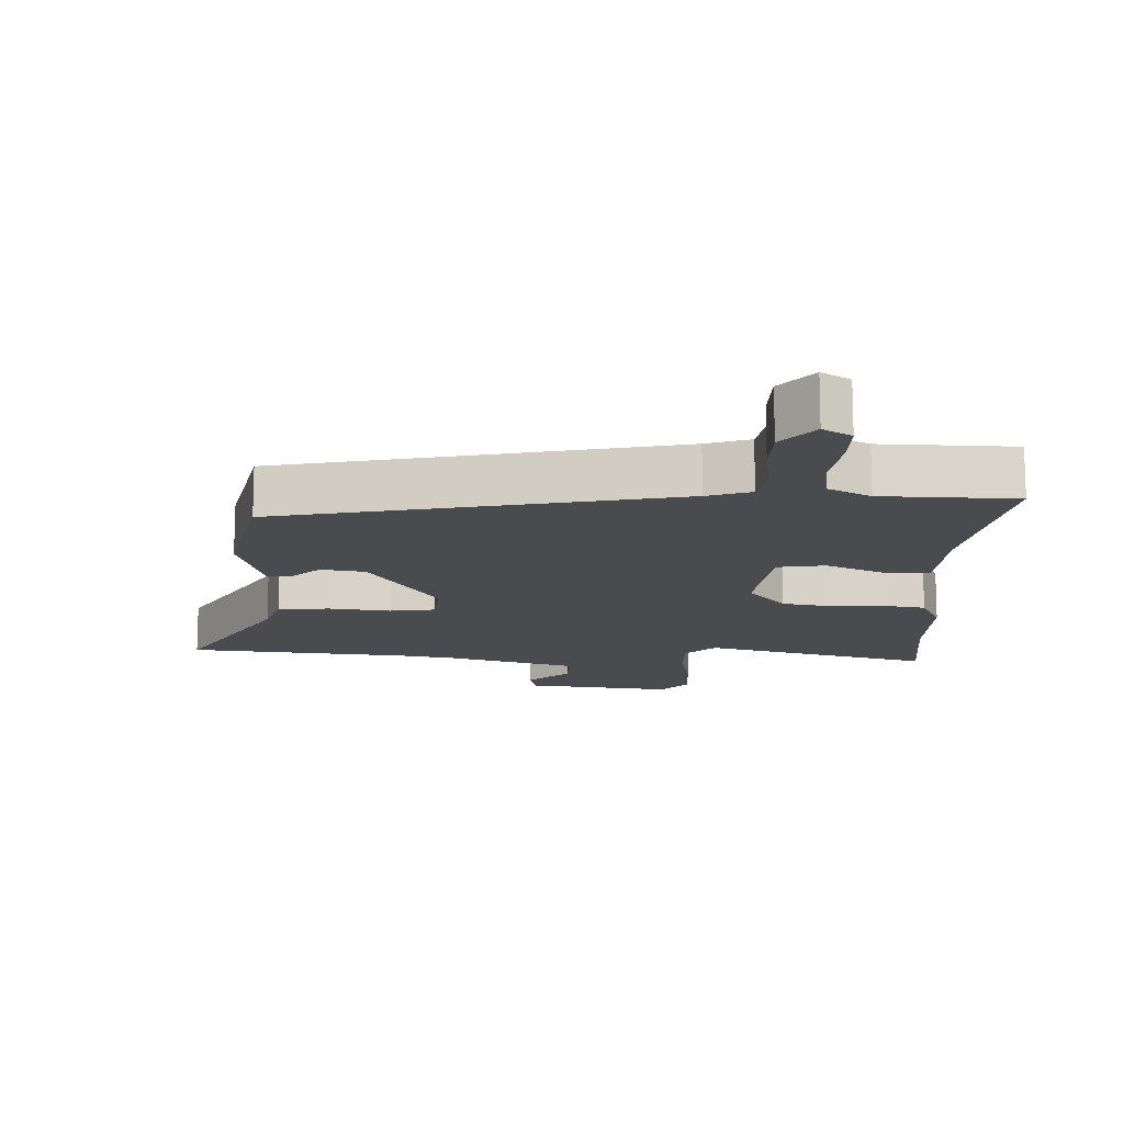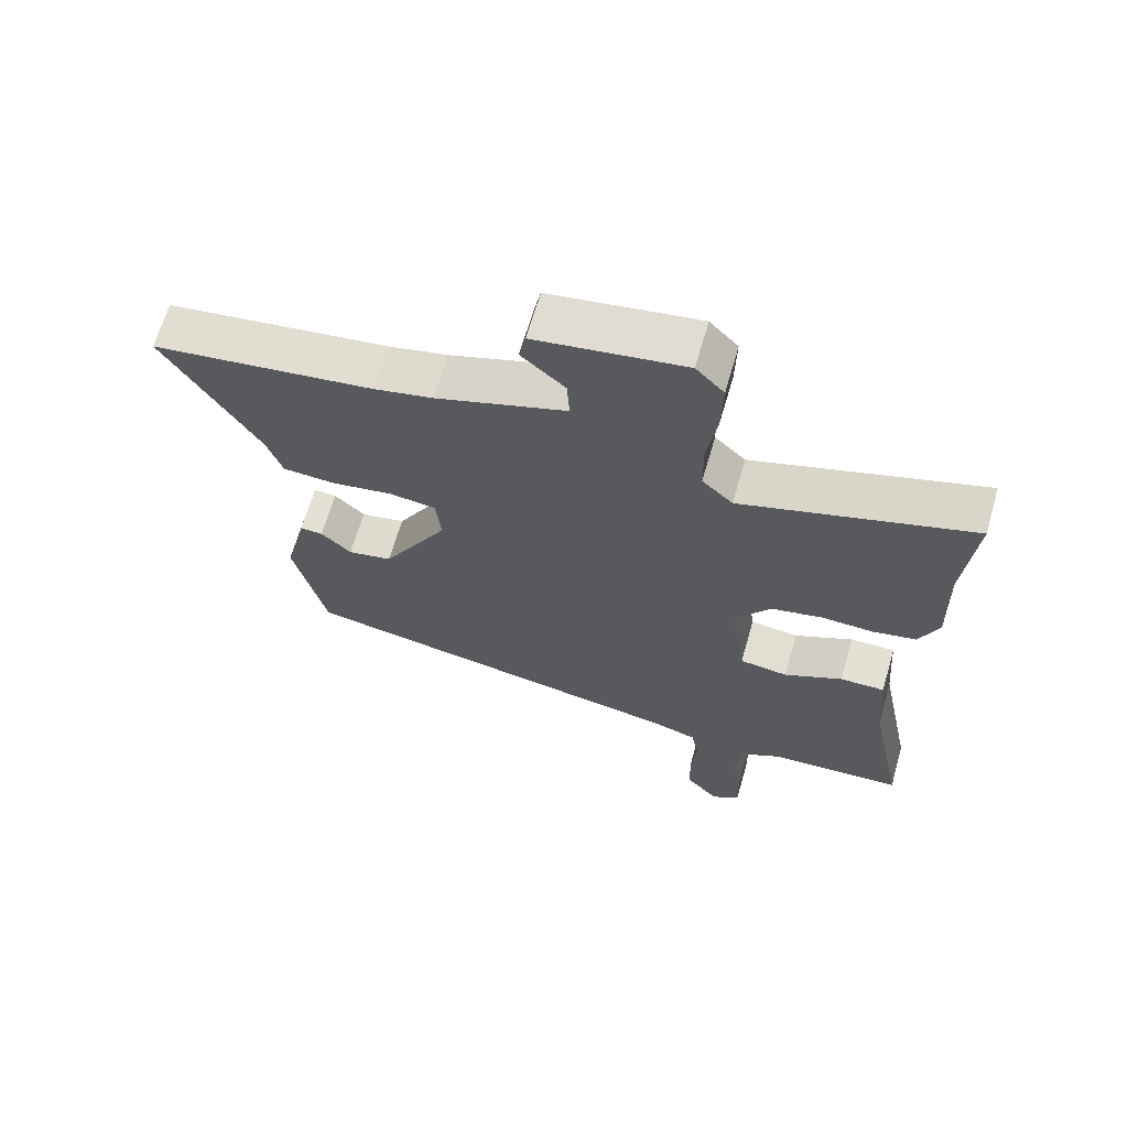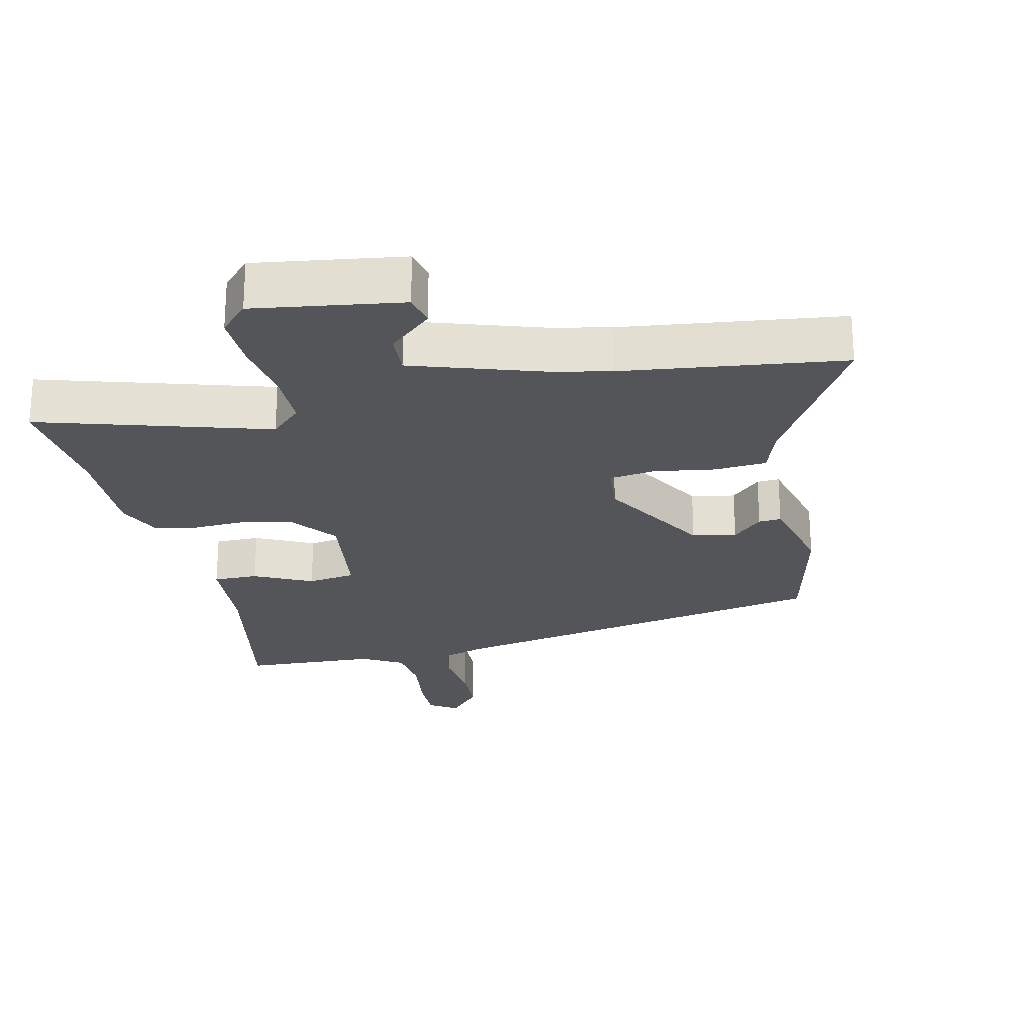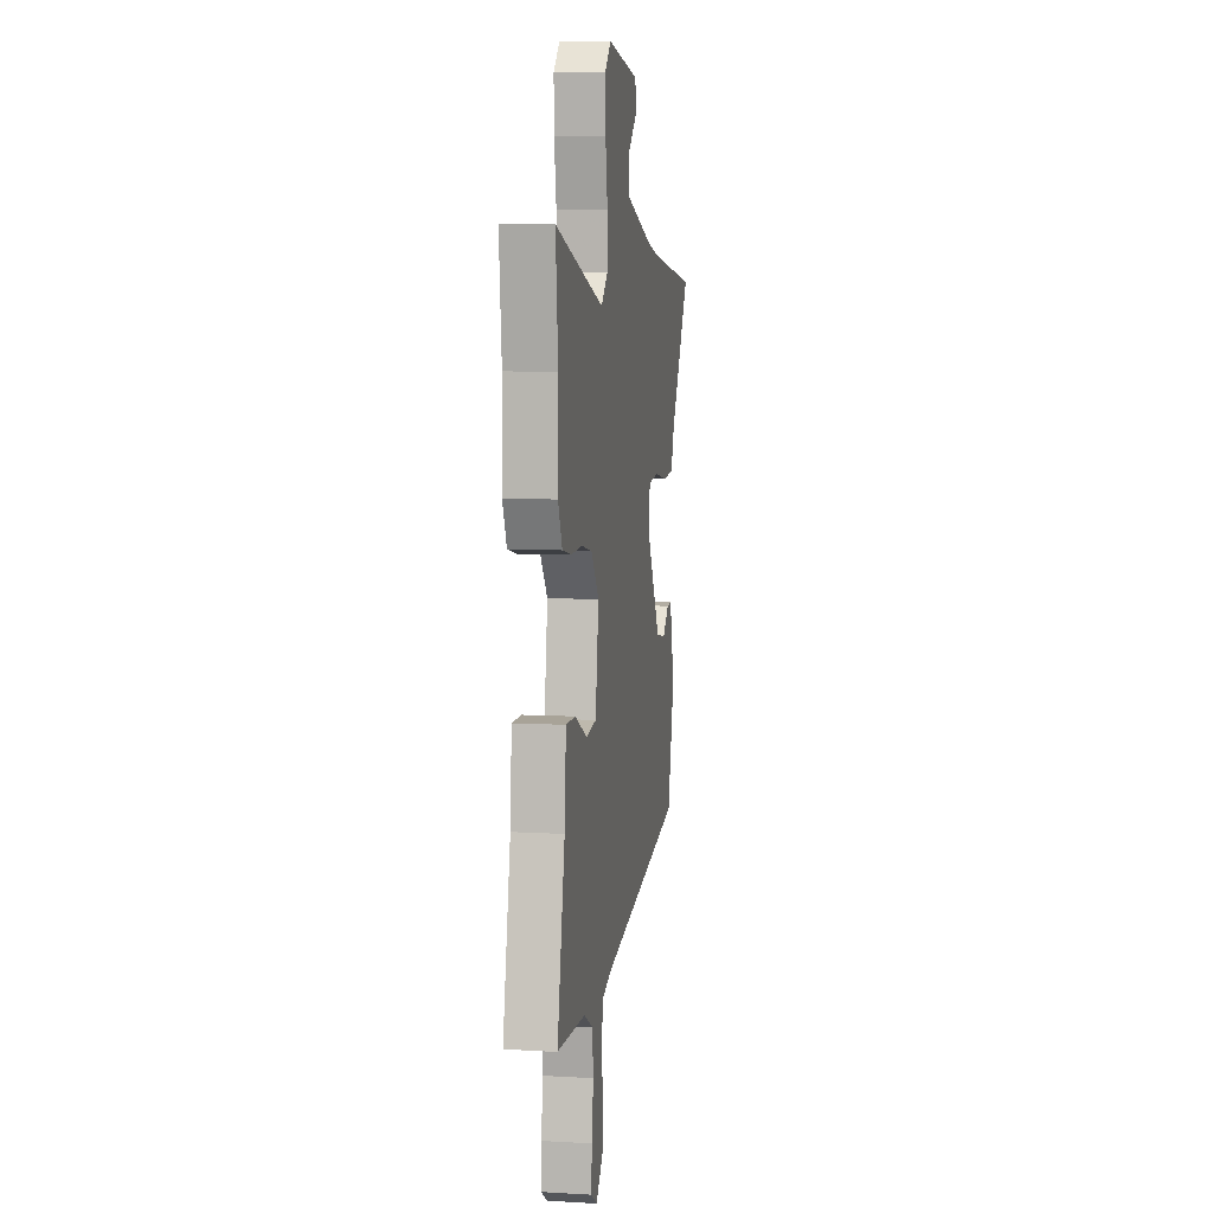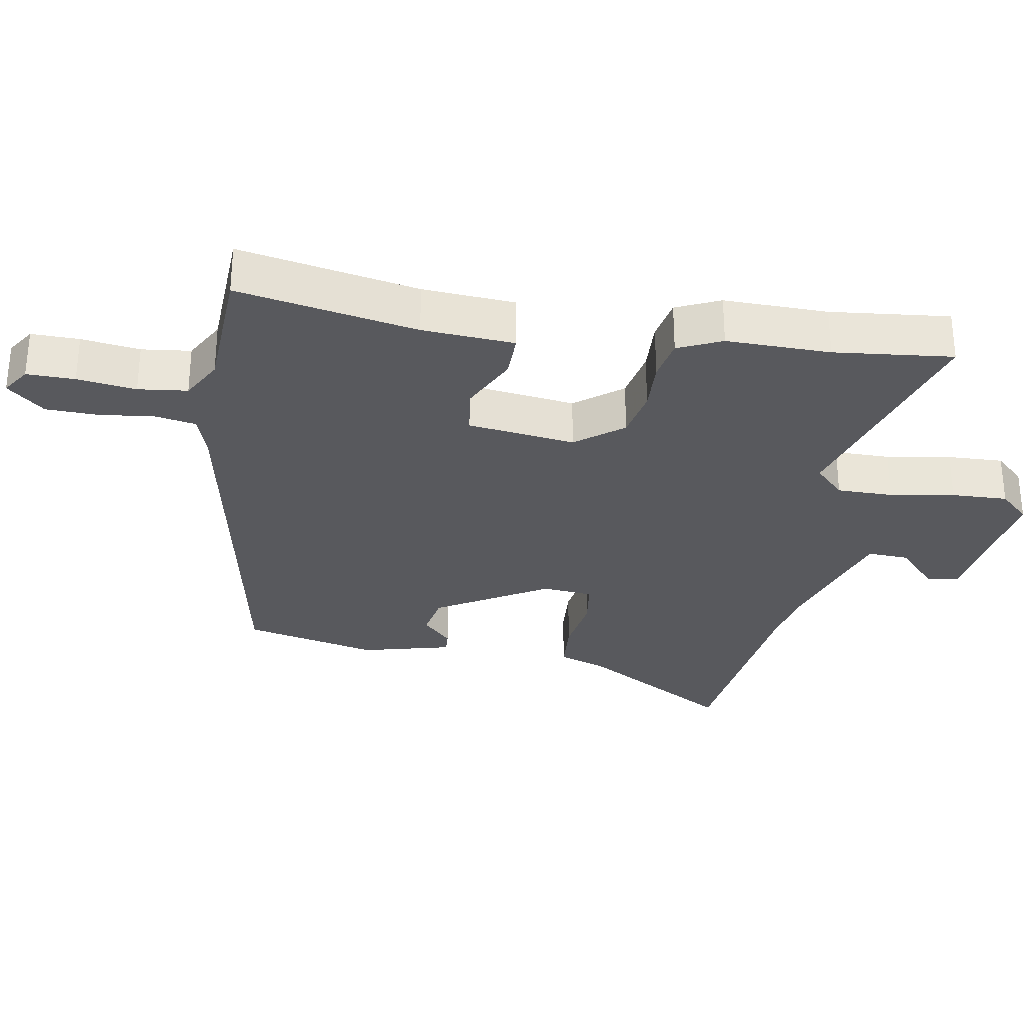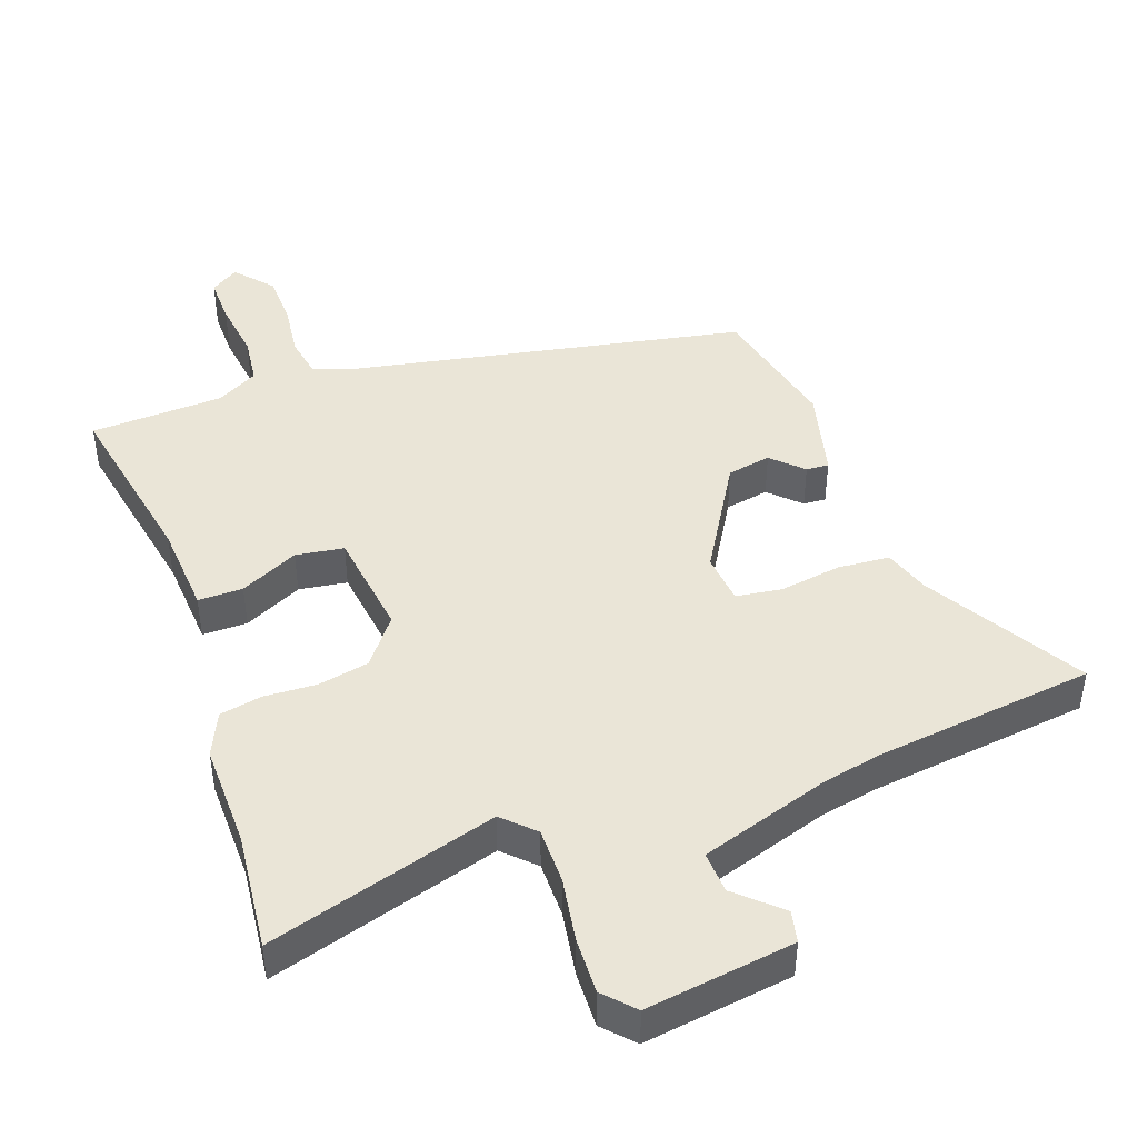
<metadata>
{"format":"obj","ext":"obj","renderer":"f3d","projection":"perspective","resolution":1024,"background":"white","views":[{"elev":-13.9,"azim":179.6,"up":"+Y"},{"elev":66.0,"azim":-163.9,"up":"+Z"},{"elev":-24.4,"azim":13.2,"up":"+Y"},{"elev":7.7,"azim":-80.7,"up":"+Z"},{"elev":-30.1,"azim":-99.1,"up":"+Y"},{"elev":44.4,"azim":-19.1,"up":"+Y"}]}
</metadata>
<code>
v -0.506 0.07 -0.471
v -0.452 0.07 -0.203
v -0.441 0.07 -0.065
v -0.374 0.07 -0.066
v -0.287 0.07 -0.109
v -0.215 0.07 -0.099
v -0.192 0.07 0.062
v -0.246 0.07 0.133
v -0.322 0.07 0.149
v -0.4 0.07 0.146
v -0.464 0.07 0.159
v -0.493 0.07 0.225
v -0.489 0.07 0.381
v -0.506 0.07 0.559
v -0.164 0.07 0.454
v -0.118 0.07 0.498
v -0.117 0.07 0.582
v -0.132 0.07 0.679
v -0.134 0.07 0.763
v -0.092 0.07 0.807
v 0.13 0.07 0.773
v 0.14 0.07 0.725
v 0.075 0.07 0.667
v 0.071 0.07 0.604
v 0.266 0.07 0.539
v 0.353 0.07 0.52
v 0.684 0.07 0.476
v 0.545 0.07 0.245
v 0.521 0.07 0.176
v 0.443 0.07 0.171
v 0.351 0.07 0.186
v 0.282 0.07 0.177
v 0.274 0.07 0.101
v 0.371 0.07 -0.067
v 0.437 0.07 -0.08
v 0.482 0.07 -0.037
v 0.516 0.07 -0.035
v 0.549 0.07 -0.171
v 0.501 0.07 -0.372
v -0.088 0.07 -0.481
v -0.154 0.07 -0.502
v -0.166 0.07 -0.564
v -0.157 0.07 -0.645
v -0.16 0.07 -0.724
v -0.209 0.07 -0.779
v -0.251 0.07 -0.751
v -0.249 0.07 -0.679
v -0.236 0.07 -0.591
v -0.244 0.07 -0.517
v -0.306 0.07 -0.482
v -0.506 0 -0.471
v -0.452 0 -0.203
v -0.441 0 -0.065
v -0.374 0 -0.066
v -0.287 0 -0.109
v -0.215 0 -0.099
v -0.192 0 0.062
v -0.246 0 0.133
v -0.322 0 0.149
v -0.4 0 0.146
v -0.464 0 0.159
v -0.493 0 0.225
v -0.489 0 0.381
v -0.506 0 0.559
v -0.164 0 0.454
v -0.118 0 0.498
v -0.117 0 0.582
v -0.132 0 0.679
v -0.134 0 0.763
v -0.092 0 0.807
v 0.13 0 0.773
v 0.14 0 0.725
v 0.075 0 0.667
v 0.071 0 0.604
v 0.266 0 0.539
v 0.353 0 0.52
v 0.684 0 0.476
v 0.545 0 0.245
v 0.521 0 0.176
v 0.443 0 0.171
v 0.351 0 0.186
v 0.282 0 0.177
v 0.274 0 0.101
v 0.371 0 -0.067
v 0.437 0 -0.08
v 0.482 0 -0.037
v 0.516 0 -0.035
v 0.549 0 -0.171
v 0.501 0 -0.372
v -0.088 0 -0.481
v -0.154 0 -0.502
v -0.166 0 -0.564
v -0.157 0 -0.645
v -0.16 0 -0.724
v -0.209 0 -0.779
v -0.251 0 -0.751
v -0.249 0 -0.679
v -0.236 0 -0.591
v -0.244 0 -0.517
v -0.306 0 -0.482
f 45 46 47 48
f 45 48 49
f 42 43 44 45
f 41 42 45 49
f 40 41 49 50
f 35 36 37 38
f 34 35 38 39
f 33 34 39 40
f 28 29 30 31
f 26 27 28 31
f 25 26 31 32
f 24 25 32 33
f 20 21 22 23
f 20 23 24
f 17 18 19 20
f 16 17 20 24
f 15 16 24 33
f 13 14 15 33
f 9 10 11 12
f 8 9 12 13
f 2 3 4 5
f 2 5 6
f 1 2 6
f 50 1 6
f 40 50 6
f 33 40 6 7
f 8 13 33
f 7 8 33
f 98 97 96 95
f 99 98 95
f 95 94 93 92
f 99 95 92 91
f 100 99 91 90
f 88 87 86 85
f 89 88 85 84
f 90 89 84 83
f 81 80 79 78
f 81 78 77 76
f 82 81 76 75
f 83 82 75 74
f 73 72 71 70
f 74 73 70
f 70 69 68 67
f 74 70 67 66
f 83 74 66 65
f 83 65 64 63
f 62 61 60 59
f 63 62 59 58
f 55 54 53 52
f 56 55 52
f 56 52 51
f 56 51 100
f 56 100 90
f 57 56 90 83
f 83 63 58
f 83 58 57
f 1 51 52 2
f 2 52 53 3
f 3 53 54 4
f 4 54 55 5
f 5 55 56 6
f 6 56 57 7
f 7 57 58 8
f 8 58 59 9
f 9 59 60 10
f 10 60 61 11
f 11 61 62 12
f 12 62 63 13
f 13 63 64 14
f 14 64 65 15
f 15 65 66 16
f 16 66 67 17
f 17 67 68 18
f 18 68 69 19
f 19 69 70 20
f 20 70 71 21
f 21 71 72 22
f 22 72 73 23
f 23 73 74 24
f 24 74 75 25
f 25 75 76 26
f 26 76 77 27
f 27 77 78 28
f 28 78 79 29
f 29 79 80 30
f 30 80 81 31
f 31 81 82 32
f 32 82 83 33
f 33 83 84 34
f 34 84 85 35
f 35 85 86 36
f 36 86 87 37
f 37 87 88 38
f 38 88 89 39
f 39 89 90 40
f 40 90 91 41
f 41 91 92 42
f 42 92 93 43
f 43 93 94 44
f 44 94 95 45
f 45 95 96 46
f 46 96 97 47
f 47 97 98 48
f 48 98 99 49
f 49 99 100 50
f 50 100 51 1

</code>
